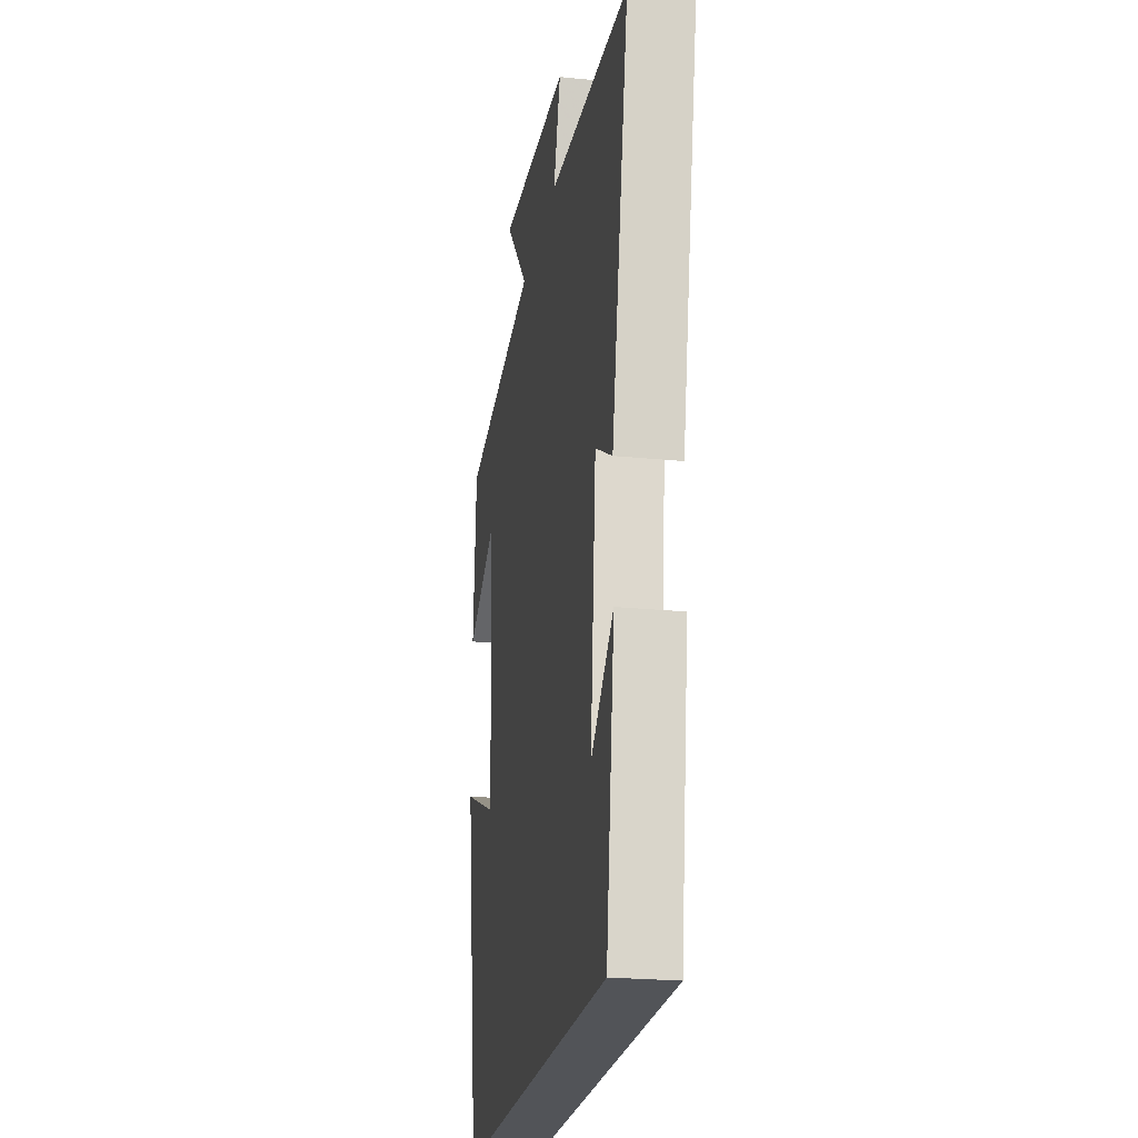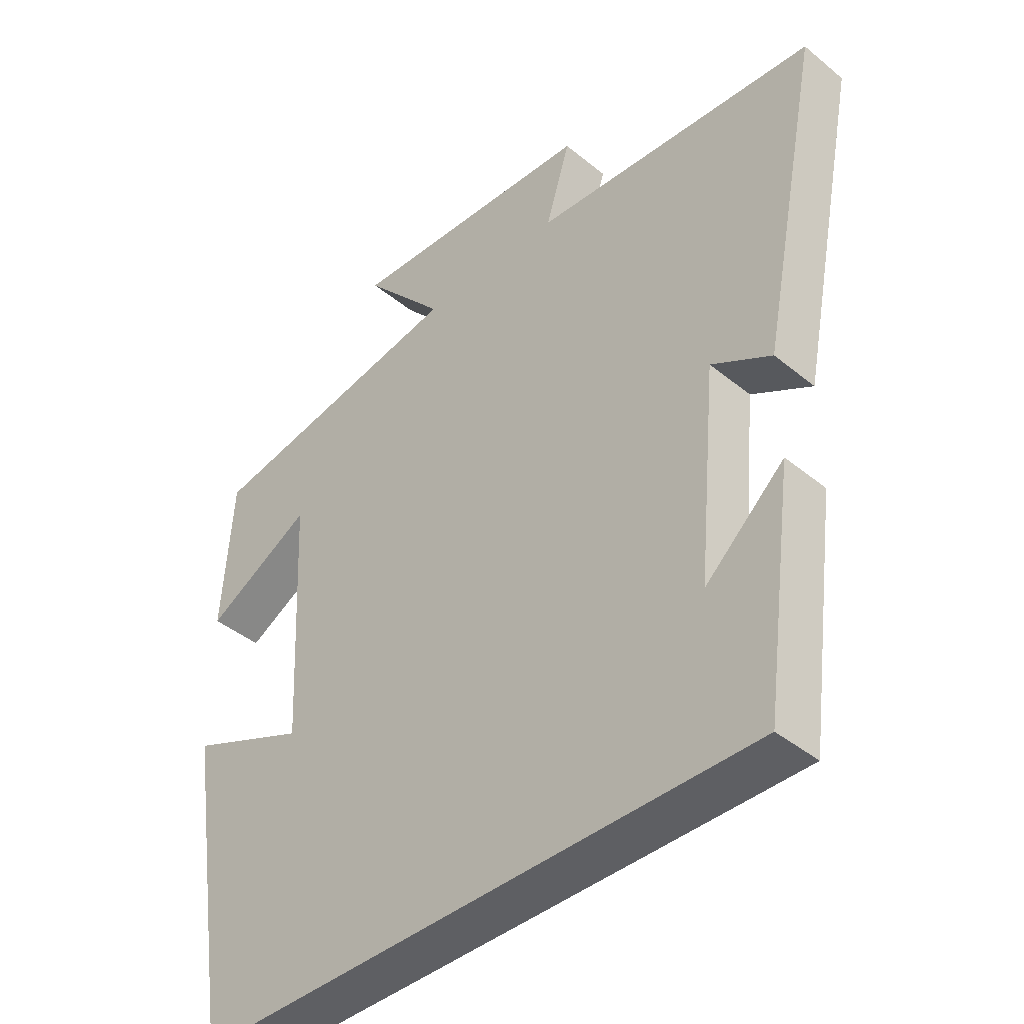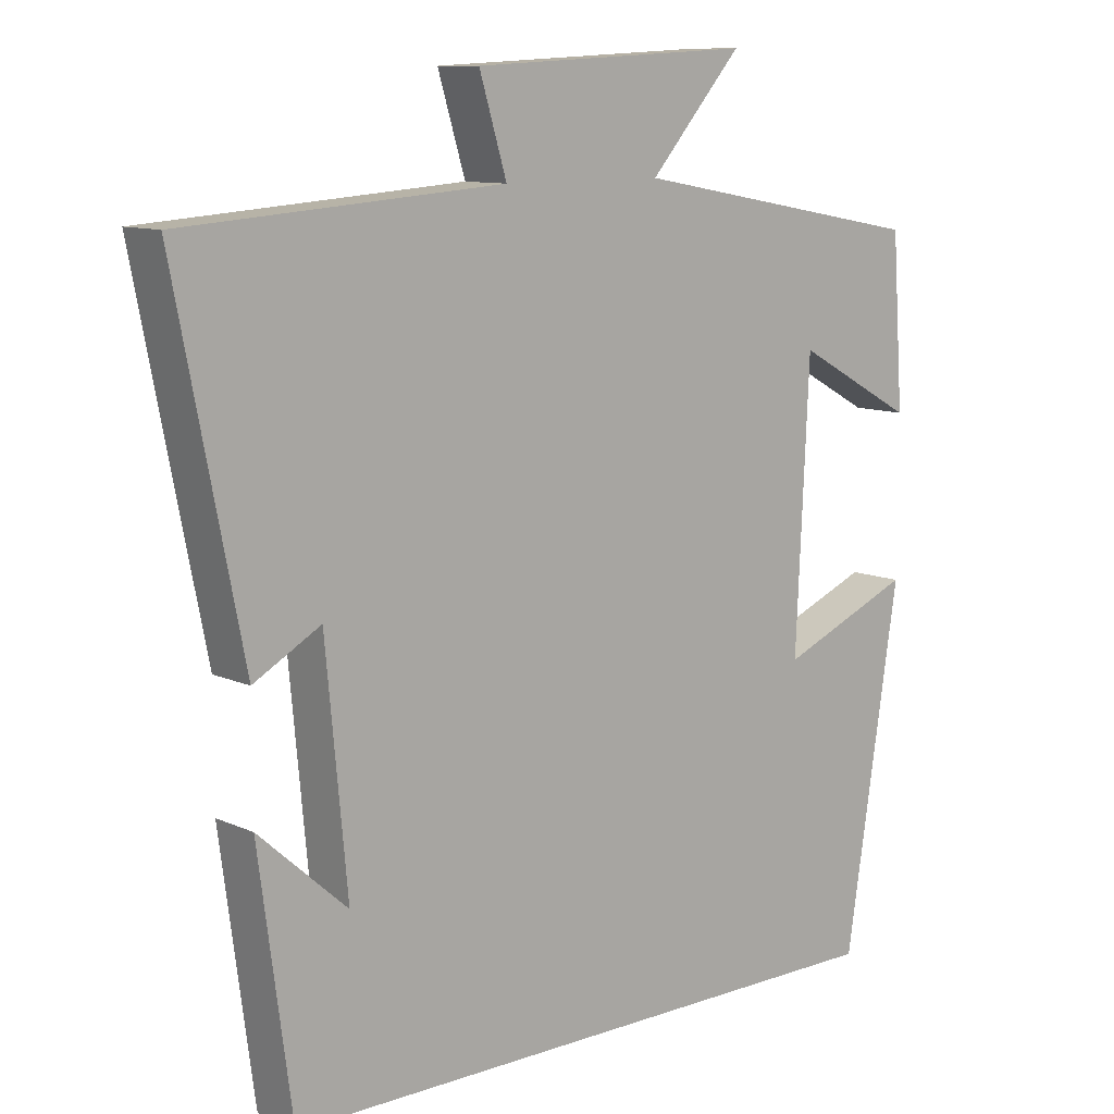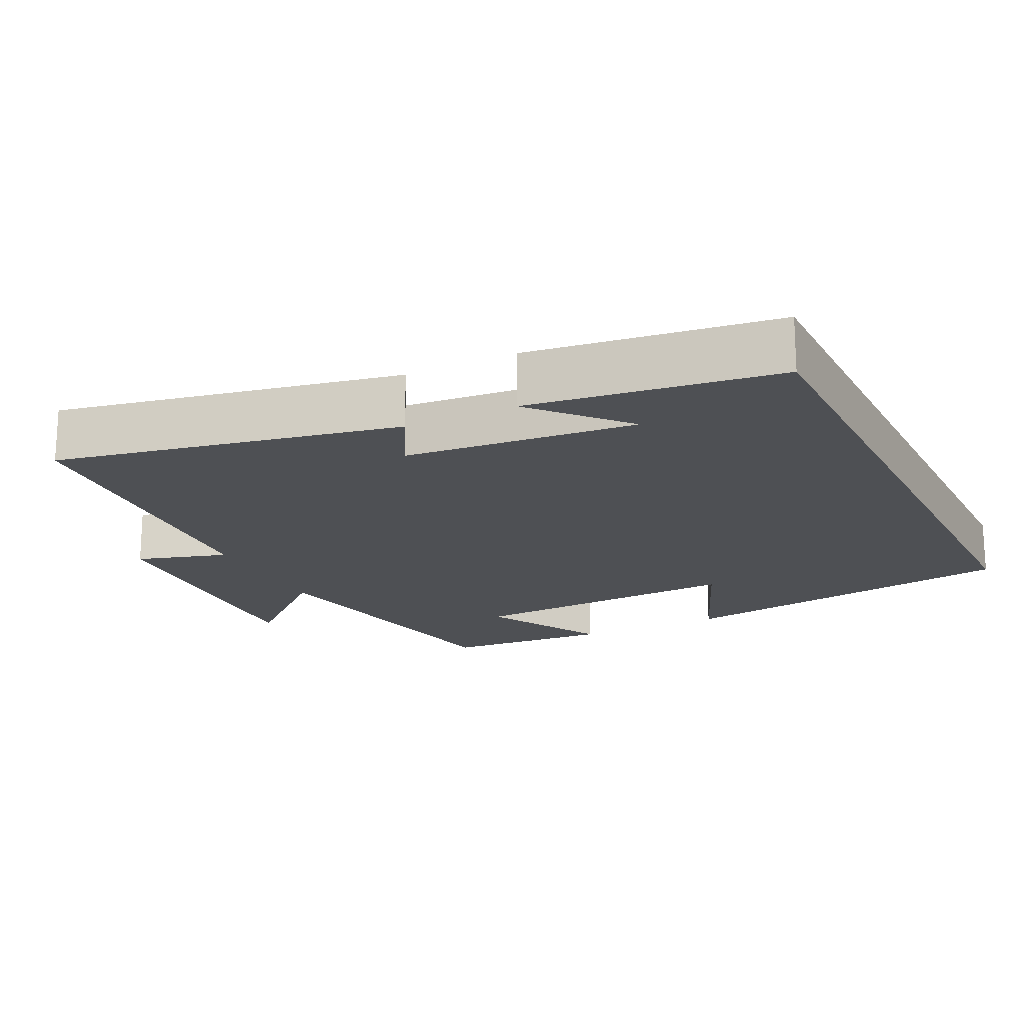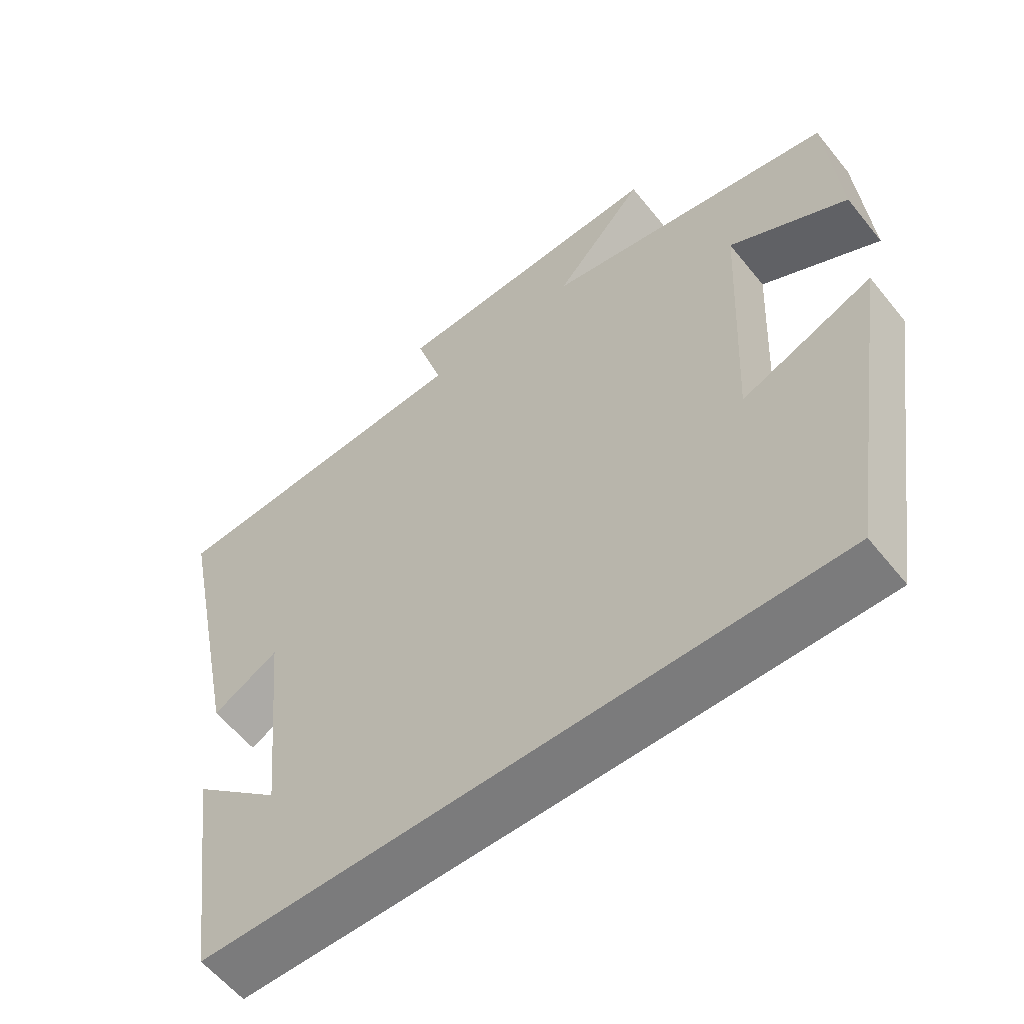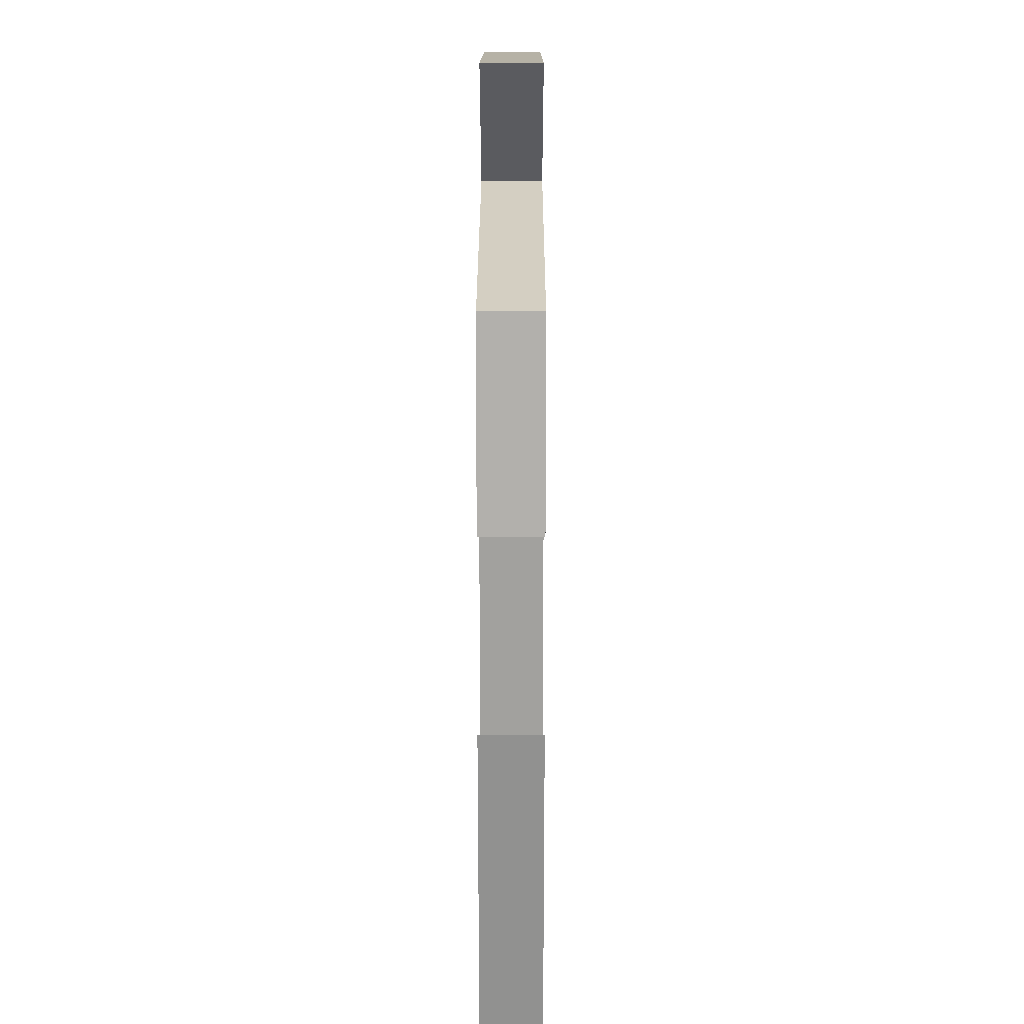
<metadata>
{"format":"obj","ext":"obj","renderer":"f3d","projection":"perspective","resolution":1024,"background":"white","views":[{"elev":-23.0,"azim":80.3,"up":"+Z"},{"elev":-41.7,"azim":45.4,"up":"+Z"},{"elev":10.4,"azim":138.3,"up":"+Z"},{"elev":-18.6,"azim":116.3,"up":"+Y"},{"elev":-58.5,"azim":-141.5,"up":"+Z"},{"elev":15.2,"azim":-89.9,"up":"+Z"}]}
</metadata>
<code>
v -0.484 0.07 0.425
v -0.071 0.07 0.5
v -0.199 0.07 0.645
v 0.189 0.07 0.625
v 0.151 0.07 0.5
v 0.594 0.07 0.468
v 0.5 0.07 -0.002
v 0.407 0.07 0.05
v 0.377 0.07 -0.268
v 0.5 0.07 -0.158
v 0.454 0.07 -0.5
v -0.425 0.07 -0.5
v -0.5 0.07 -0.019
v -0.315 0.07 -0.096
v -0.333 0.07 0.286
v -0.5 0.07 0.195
v -0.484 0 0.425
v -0.071 0 0.5
v -0.199 0 0.645
v 0.189 0 0.625
v 0.151 0 0.5
v 0.594 0 0.468
v 0.5 0 -0.002
v 0.407 0 0.05
v 0.377 0 -0.268
v 0.5 0 -0.158
v 0.454 0 -0.5
v -0.425 0 -0.5
v -0.5 0 -0.019
v -0.315 0 -0.096
v -0.333 0 0.286
v -0.5 0 0.195
f 15 16 1 2
f 14 15 2
f 11 12 13 14
f 11 14 2
f 9 10 11
f 9 11 2
f 8 9 2
f 7 8 2
f 6 7 2
f 5 6 2
f 2 3 4 5
f 18 17 32 31
f 18 31 30
f 30 29 28 27
f 18 30 27
f 27 26 25
f 18 27 25
f 18 25 24
f 18 24 23
f 18 23 22
f 18 22 21
f 21 20 19 18
f 1 17 18 2
f 2 18 19 3
f 3 19 20 4
f 4 20 21 5
f 5 21 22 6
f 6 22 23 7
f 7 23 24 8
f 8 24 25 9
f 9 25 26 10
f 10 26 27 11
f 11 27 28 12
f 12 28 29 13
f 13 29 30 14
f 14 30 31 15
f 15 31 32 16
f 16 32 17 1

</code>
